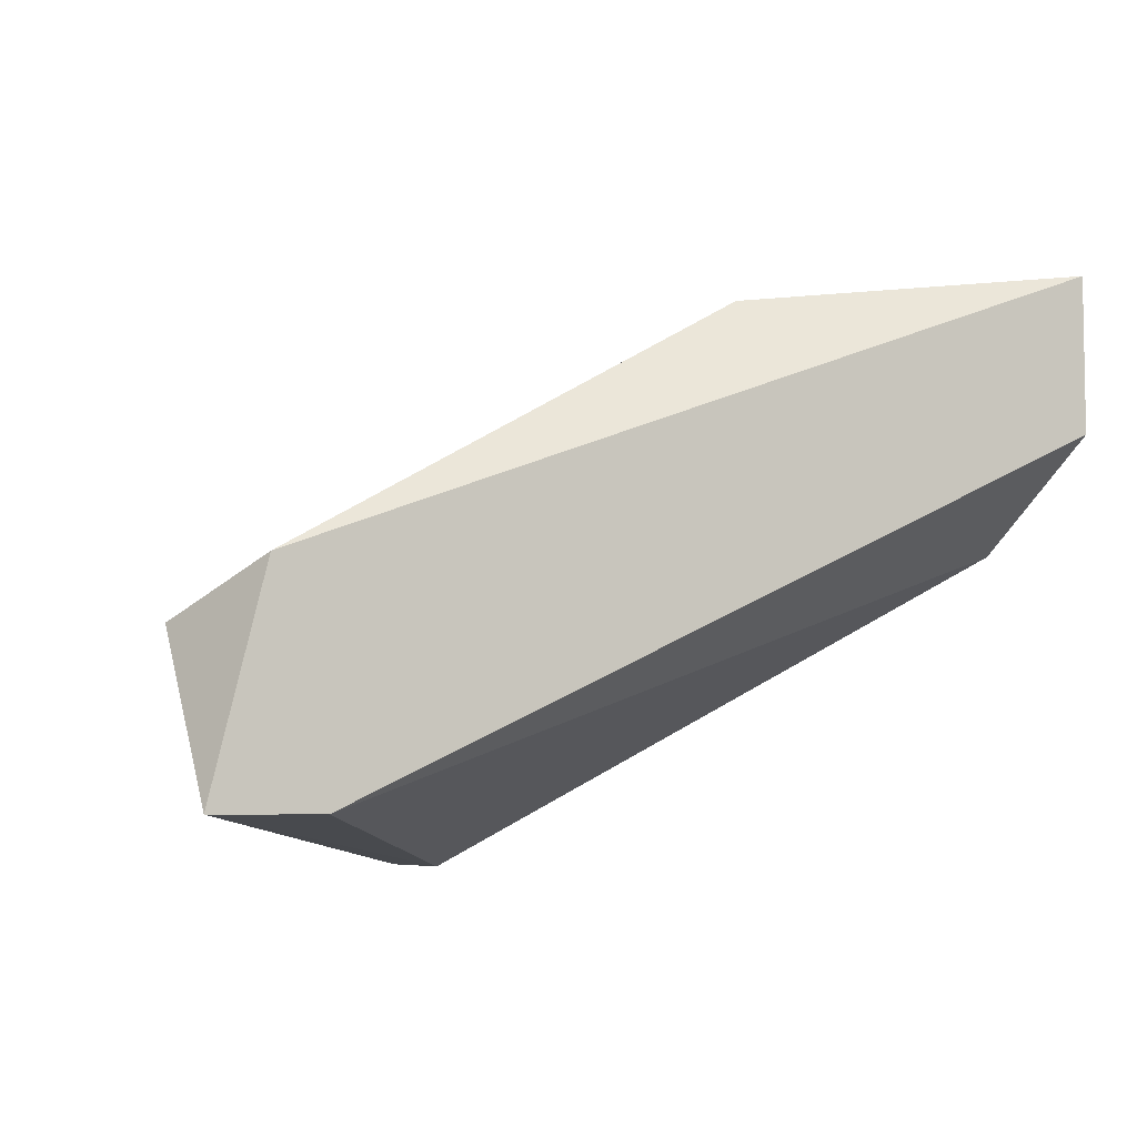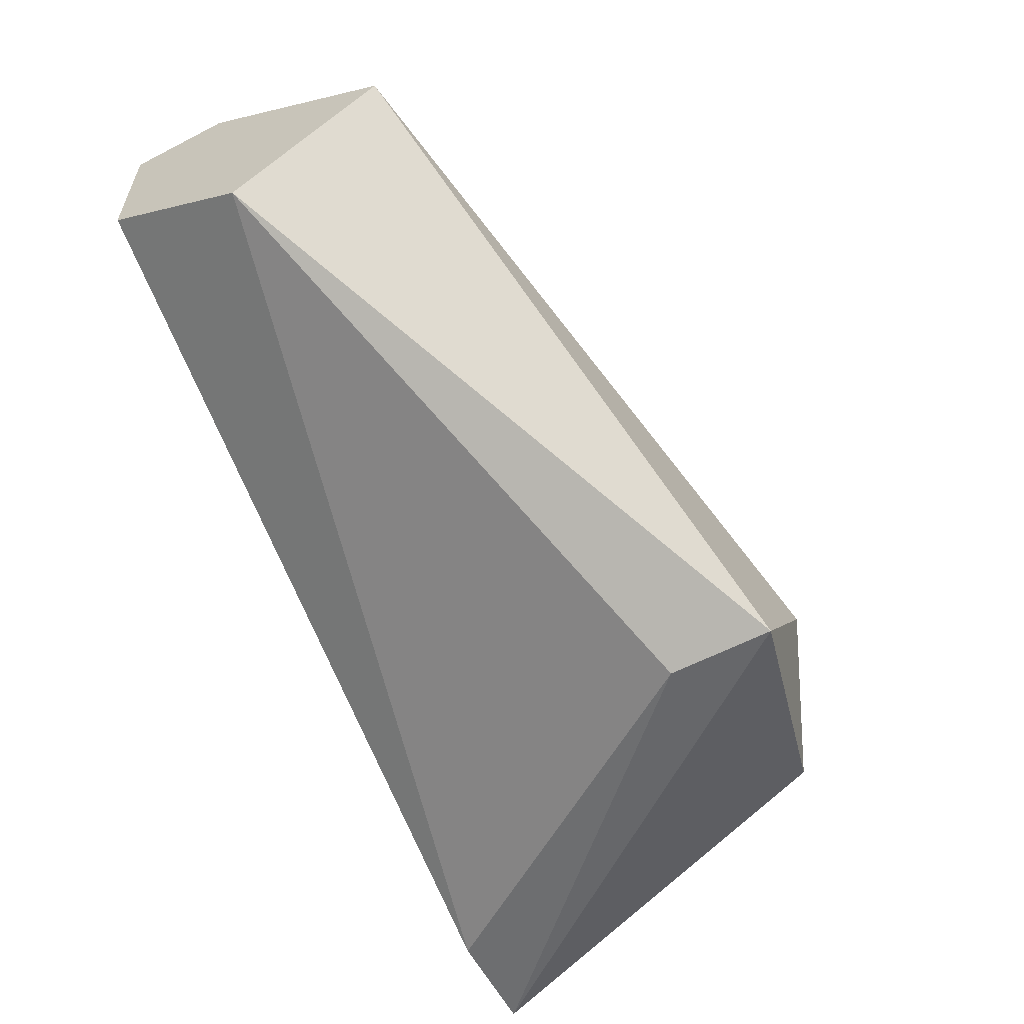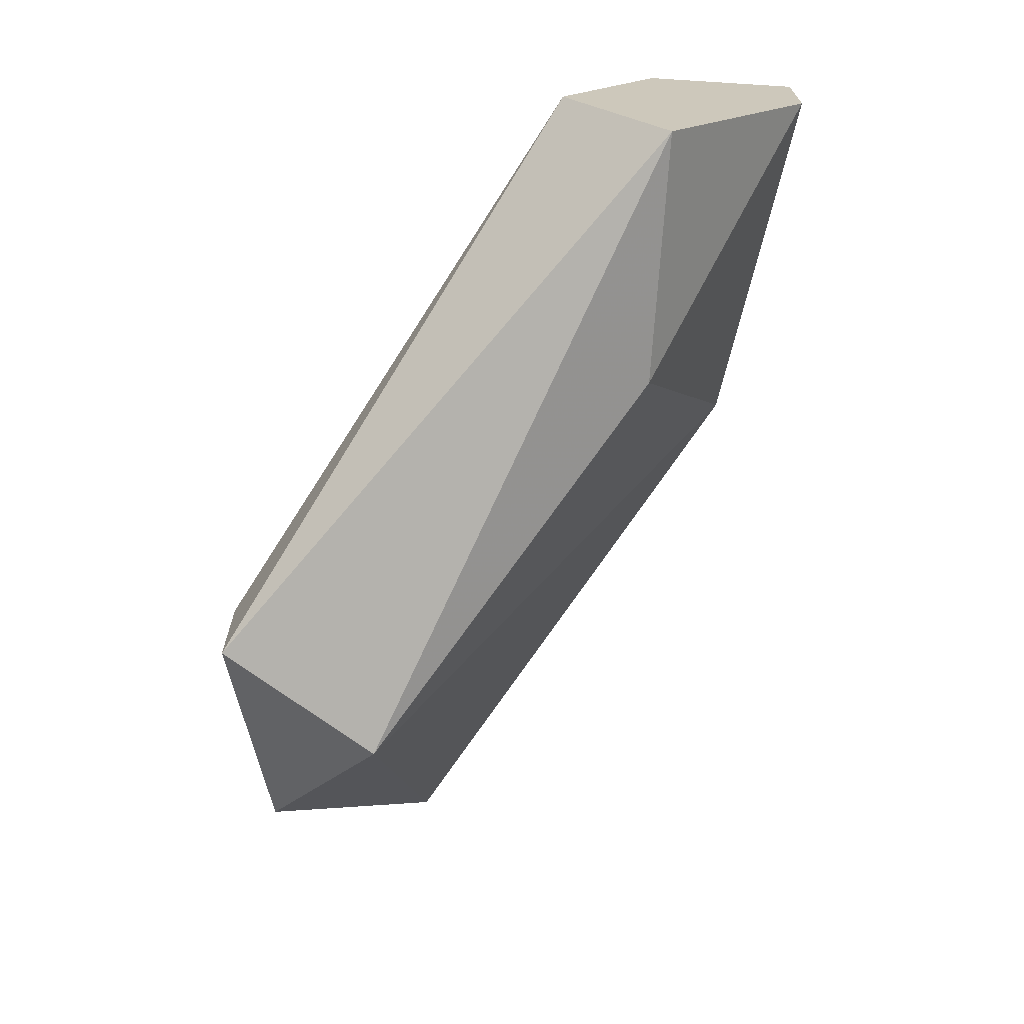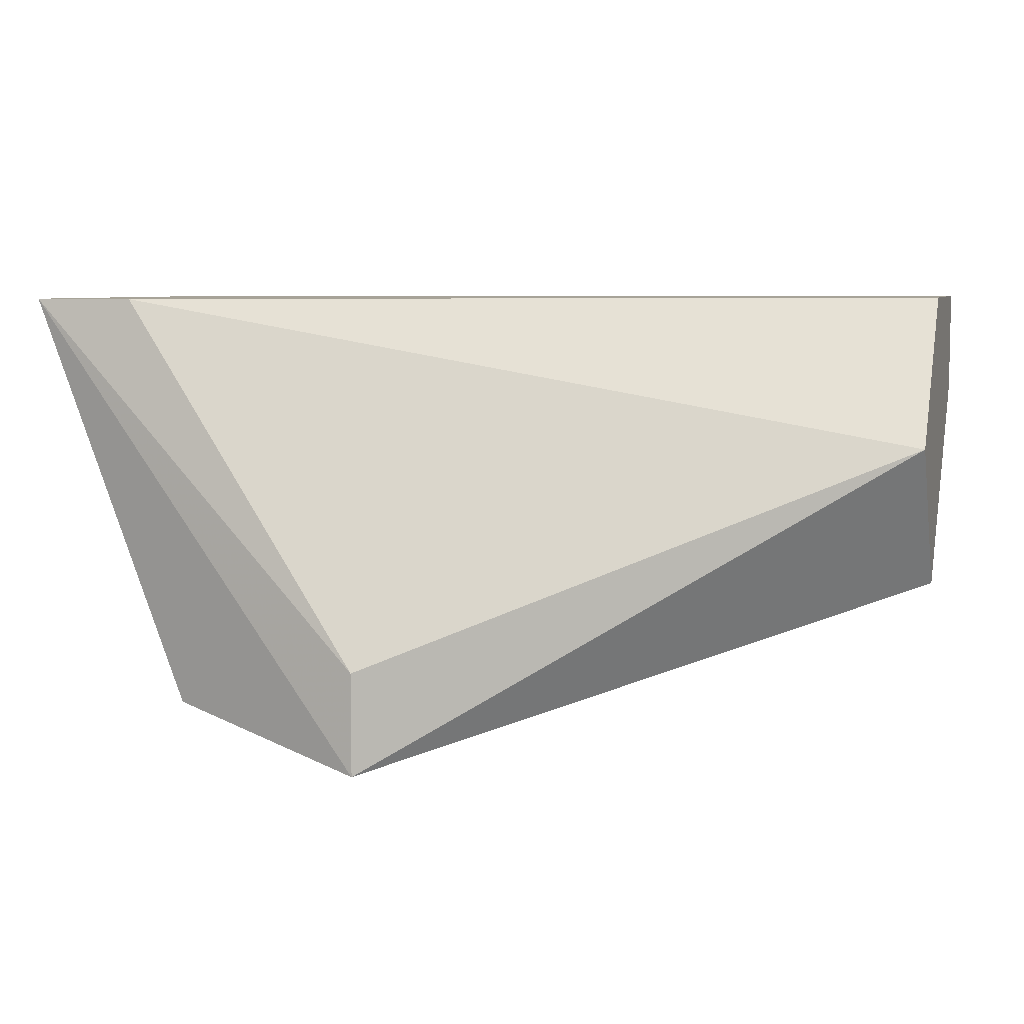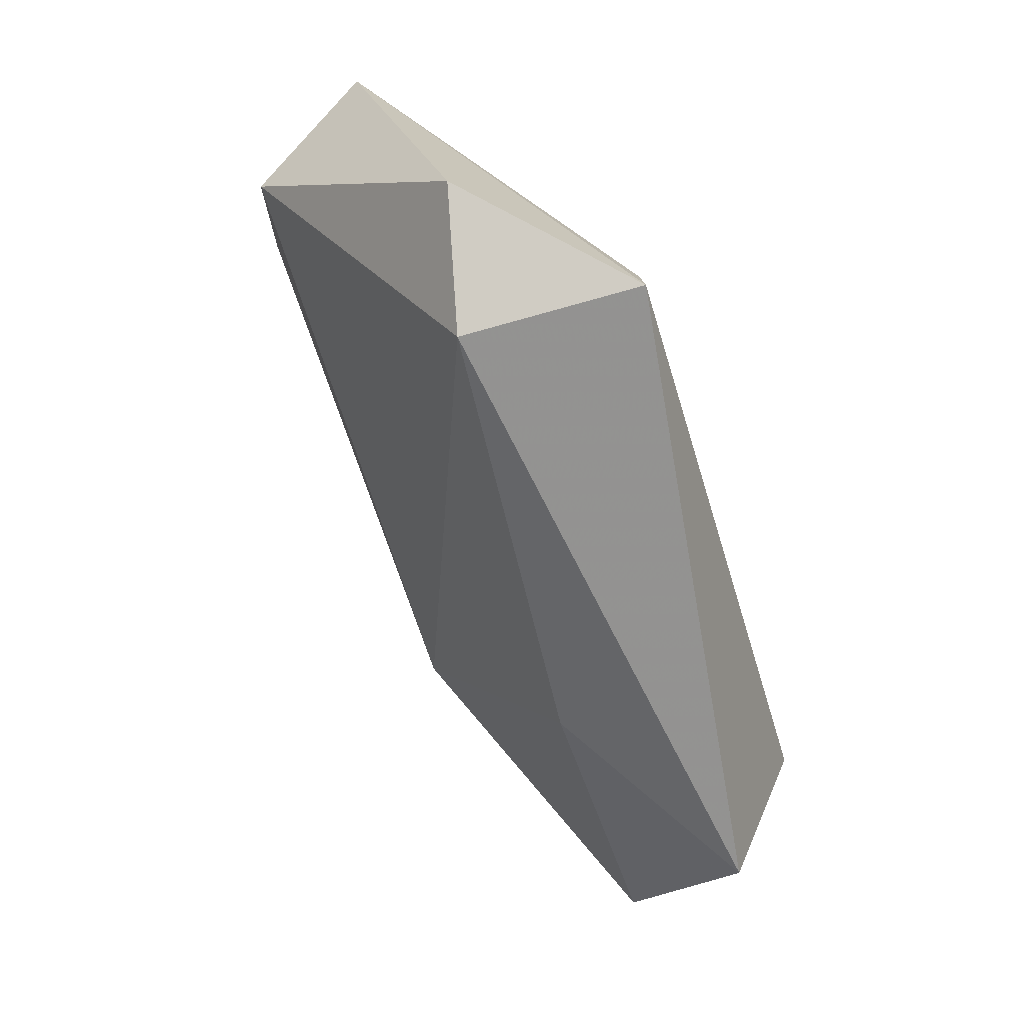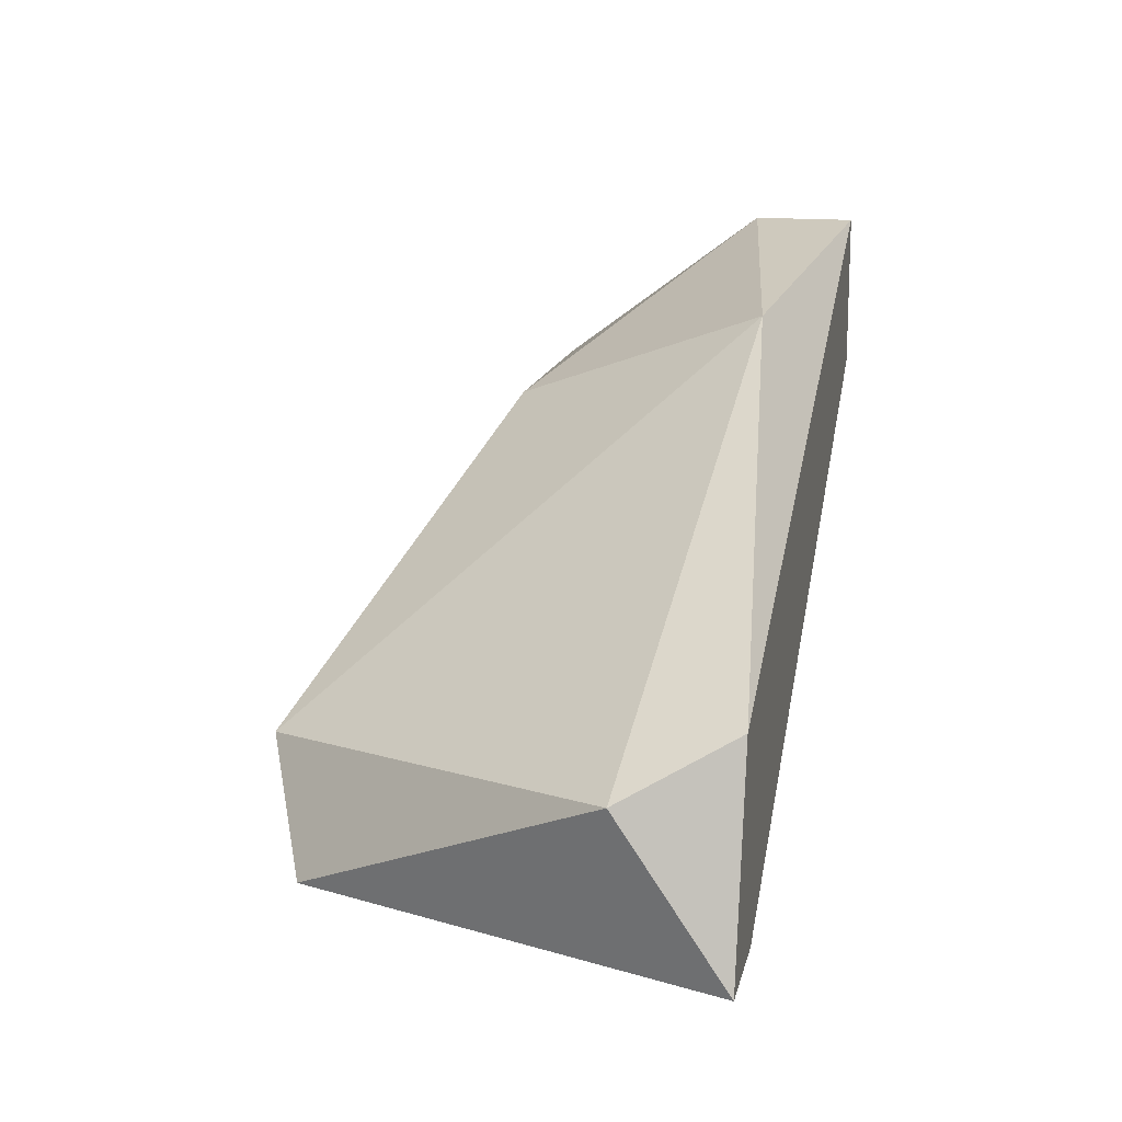
<metadata>
{"format":"obj","ext":"obj","renderer":"f3d","projection":"perspective","resolution":1024,"background":"white","views":[{"elev":-5.9,"azim":-27.8,"up":"+Y"},{"elev":-59.0,"azim":118.1,"up":"+Y"},{"elev":-68.5,"azim":86.4,"up":"+Z"},{"elev":6.8,"azim":17.1,"up":"+Z"},{"elev":-79.0,"azim":-40.9,"up":"+Z"},{"elev":15.1,"azim":-78.1,"up":"+Y"}]}
</metadata>
<code>
v -0.05266 0.03548 -0.04285
v -0.04722 0.03548 -0.03632
v -0.04722 0.03548 -0.04285
v -0.04722 0.03875 -0.03632
v -0.04722 0.03875 -0.0385
v -0.04722 0.03331 -0.03959
v -0.06354 0.02787 -0.03632
v -0.0581 0.02678 -0.04394
v -0.0581 0.02678 -0.04611
v -0.05484 0.03766 -0.03741
v -0.06027 0.03004 -0.04611
v -0.06463 0.03222 -0.03632
v -0.06245 0.02787 -0.04502
v -0.06571 0.03113 -0.0385
v -0.06571 0.02787 -0.03632
f 15 9 8
f 4 12 7
f 5 4 6
f 5 6 3
f 6 9 3
f 1 5 3
f 9 13 11
f 3 9 11
f 1 3 11
f 4 5 10
f 12 4 10
f 5 1 10
f 1 11 10
f 4 7 2
f 6 4 2
f 7 6 2
f 11 13 14
f 12 10 14
f 10 11 14
f 7 12 15
f 13 9 15
f 14 13 15
f 12 14 15
f 6 7 8
f 9 6 8
f 7 15 8

</code>
